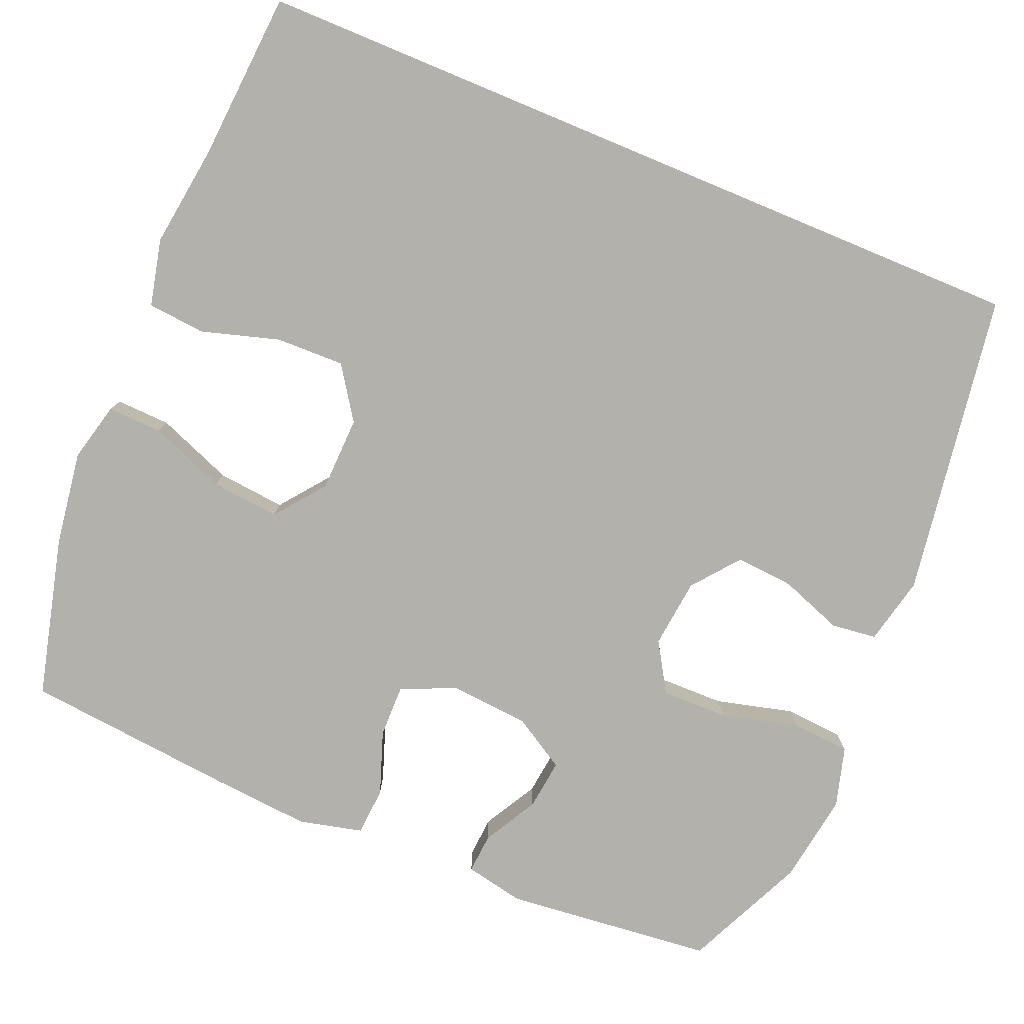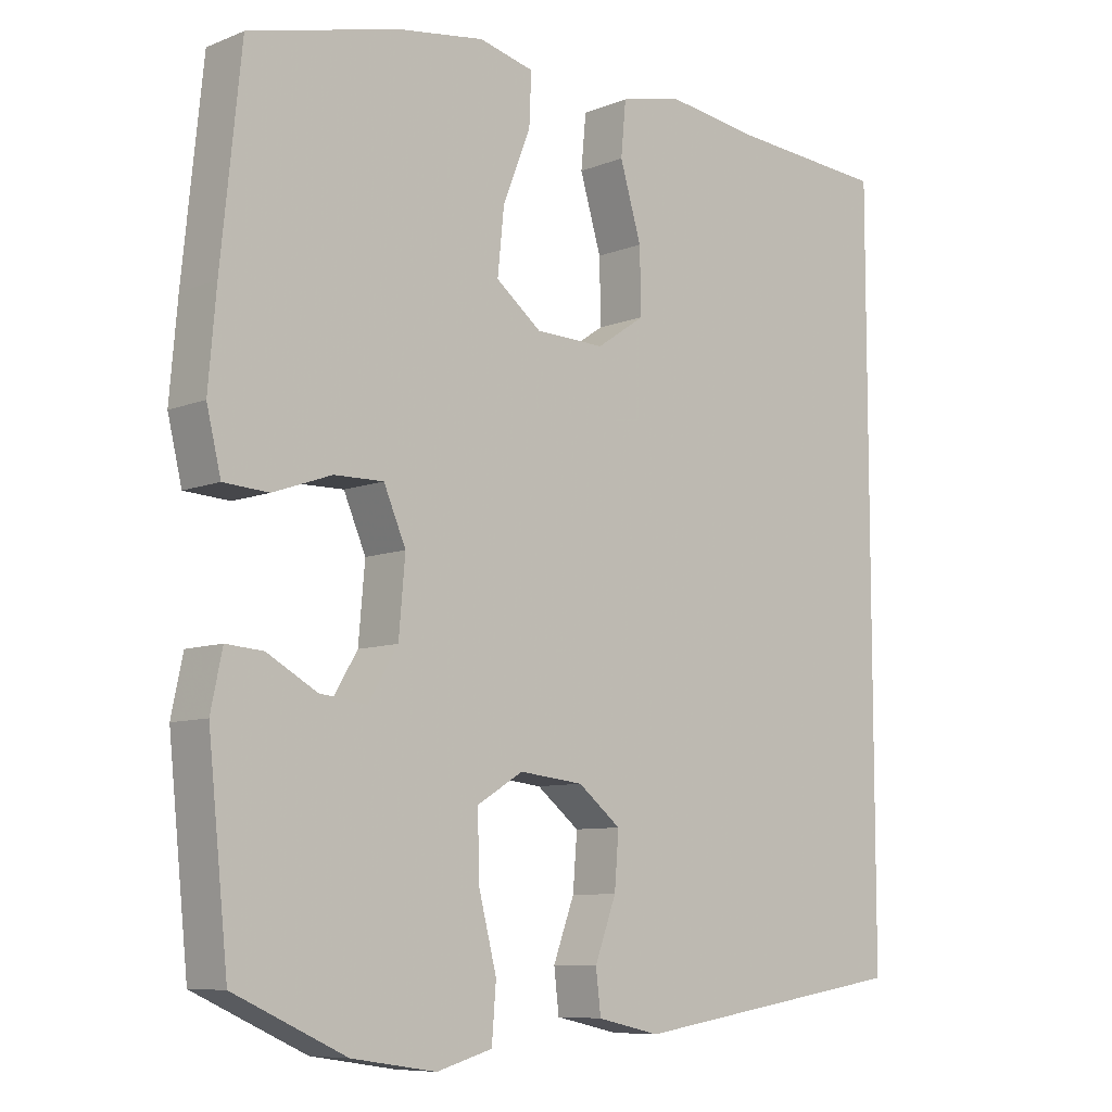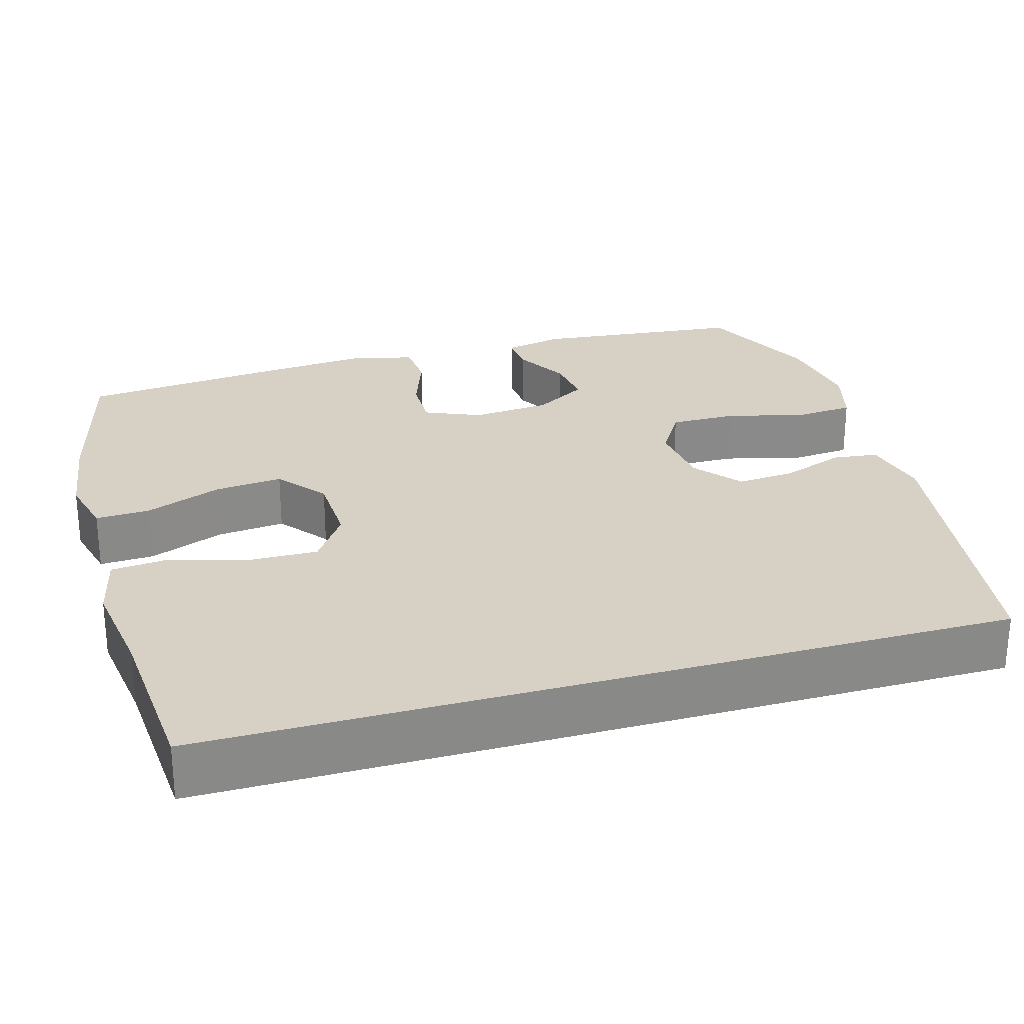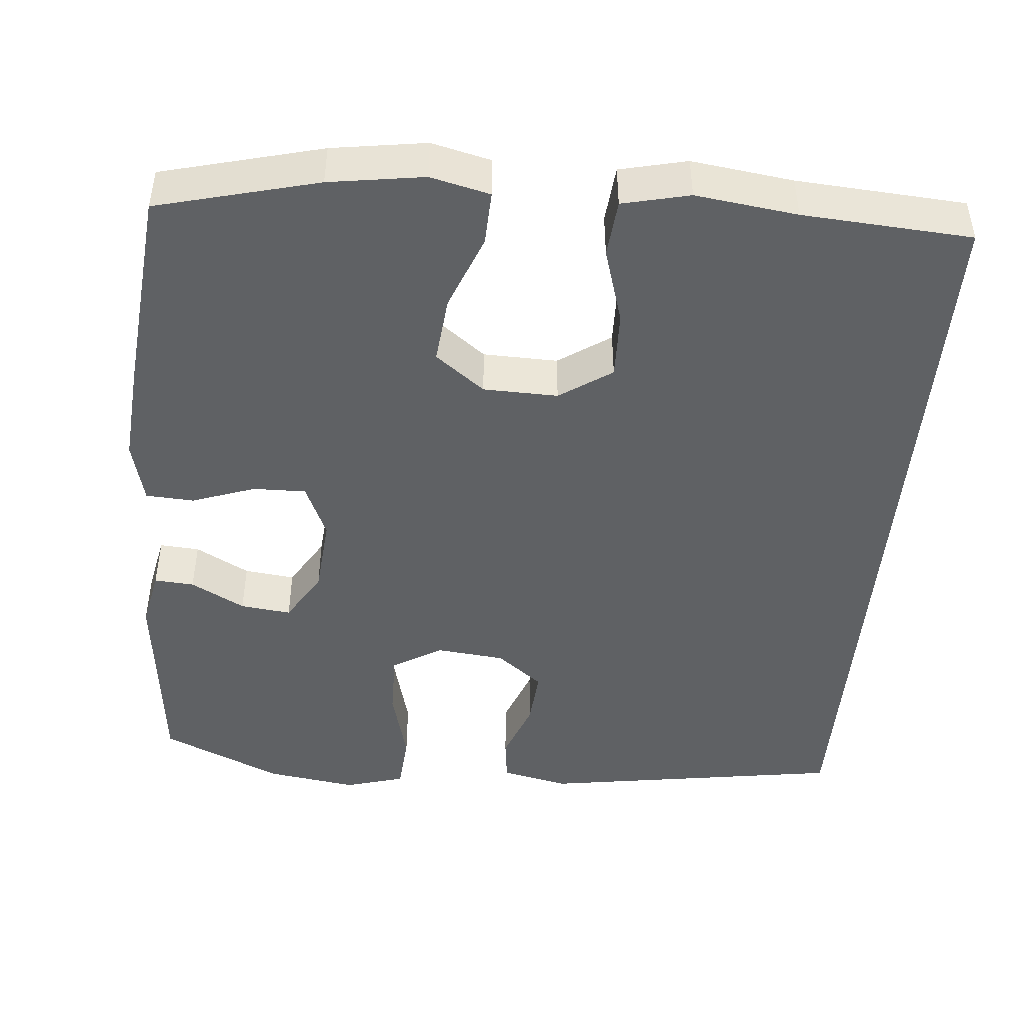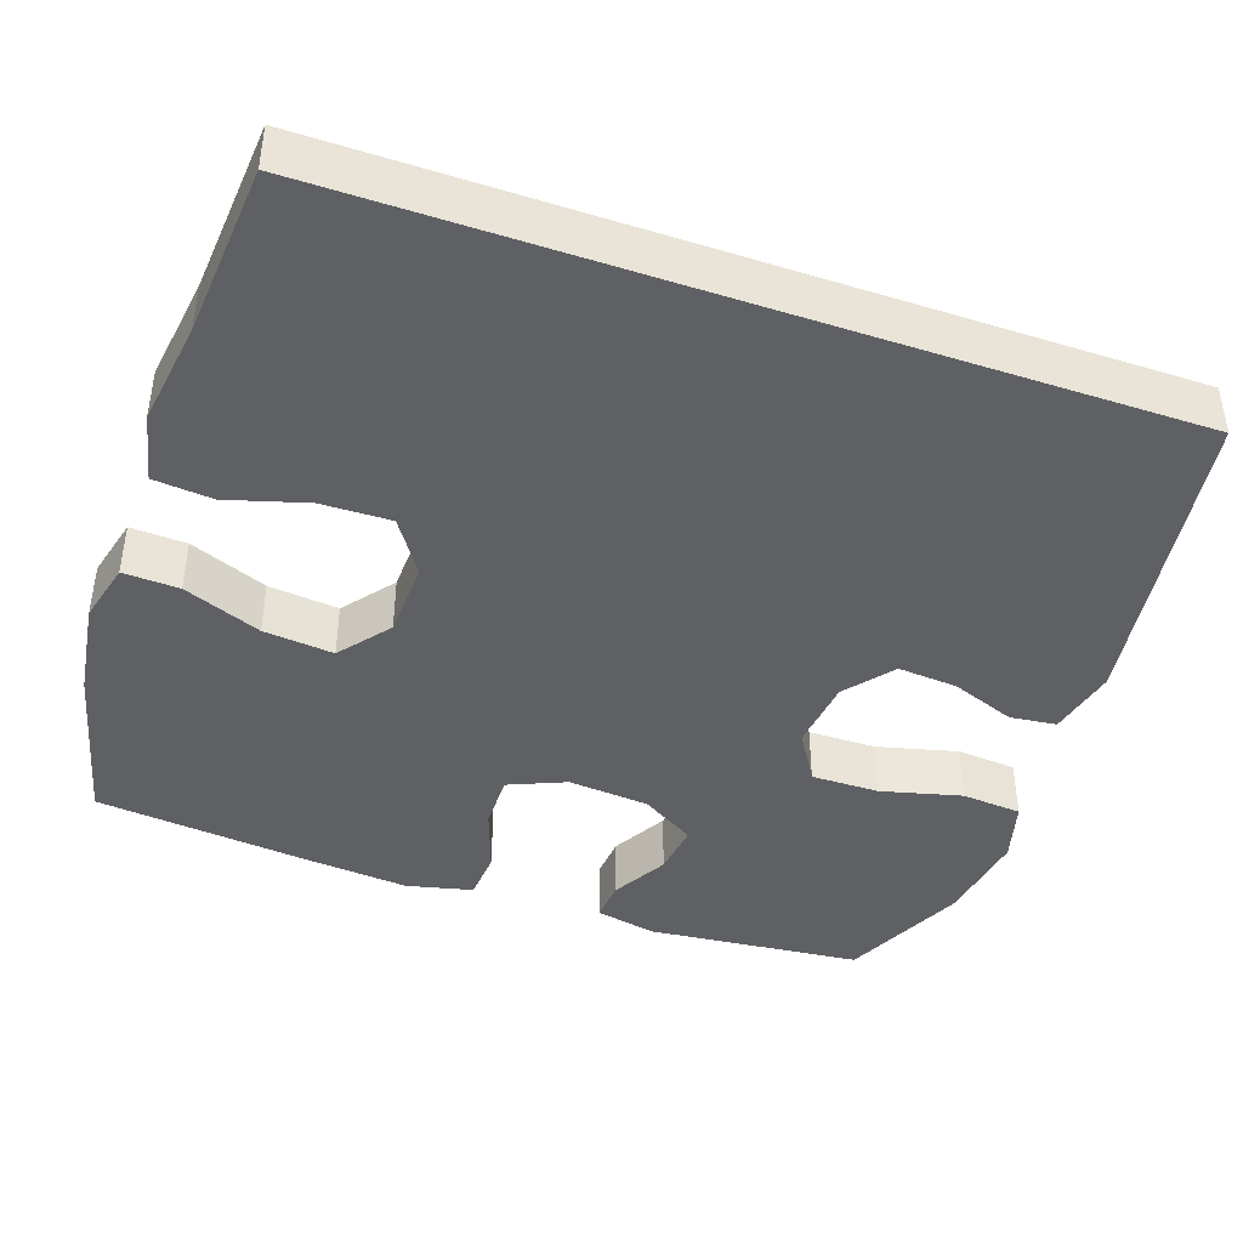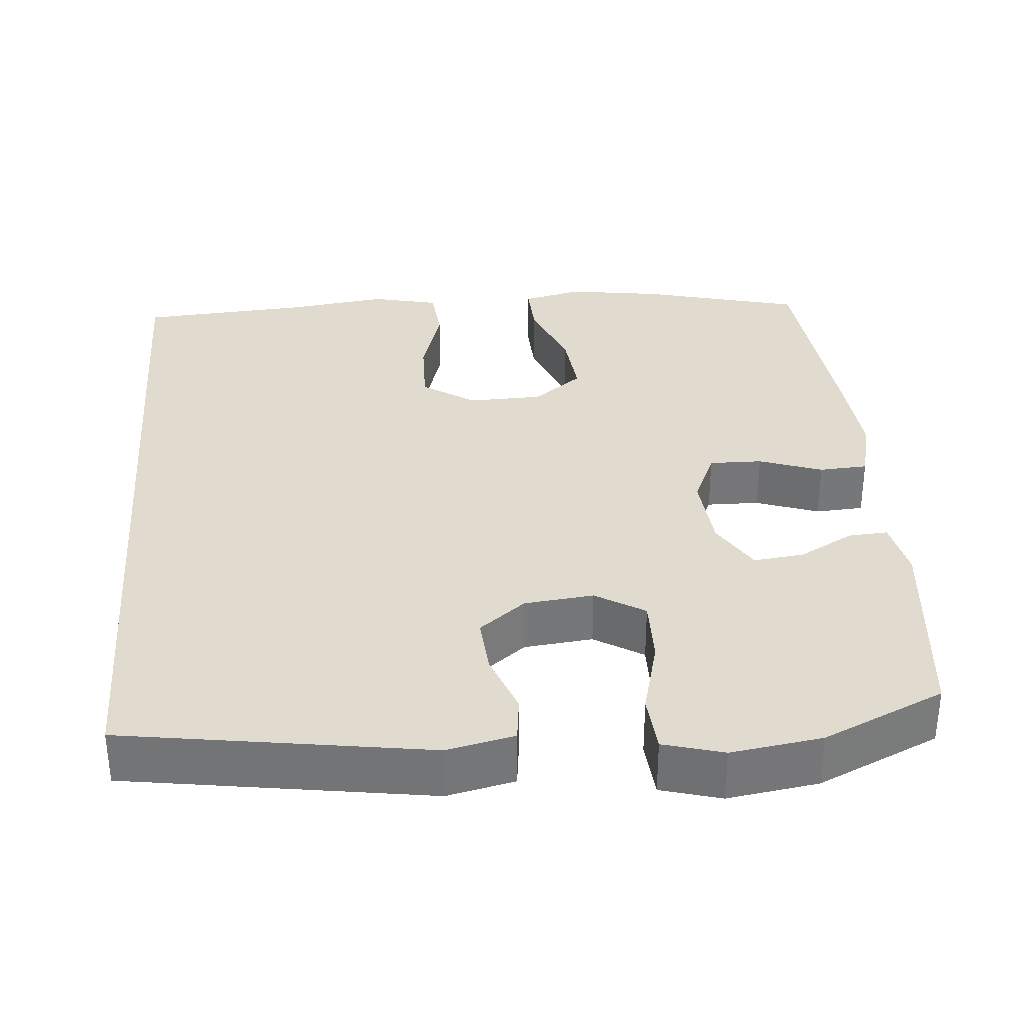
<metadata>
{"format":"obj","ext":"obj","renderer":"f3d","projection":"perspective","resolution":1024,"background":"white","views":[{"elev":-78.9,"azim":67.4,"up":"+Y"},{"elev":-8.3,"azim":-42.7,"up":"+Z"},{"elev":26.7,"azim":73.8,"up":"+Y"},{"elev":-45.6,"azim":-4.8,"up":"+Y"},{"elev":-42.6,"azim":70.7,"up":"+Y"},{"elev":33.4,"azim":175.4,"up":"+Y"}]}
</metadata>
<code>
v -0.5 0.07 0.5
v -0.291 0.07 0.553
v -0.168 0.07 0.571
v -0.091 0.07 0.552
v -0.094 0.07 0.481
v -0.133 0.07 0.382
v -0.142 0.07 0.293
v -0.078 0.07 0.243
v 0.019 0.07 0.24
v 0.087 0.07 0.286
v 0.085 0.07 0.375
v 0.055 0.07 0.476
v 0.062 0.07 0.551
v 0.149 0.07 0.571
v 0.281 0.07 0.553
v 0.5 0.07 0.537
v 0.5 0.07 -0.499
v 0.105 0.07 -0.559
v 0.017 0.07 -0.539
v 0.01 0.07 -0.48
v 0.04 0.07 -0.399
v 0.046 0.07 -0.323
v -0.014 0.07 -0.275
v -0.104 0.07 -0.265
v -0.168 0.07 -0.304
v -0.167 0.07 -0.39
v -0.141 0.07 -0.492
v -0.147 0.07 -0.568
v -0.225 0.07 -0.59
v -0.343 0.07 -0.572
v -0.5 0.07 -0.5
v -0.528 0.07 -0.229
v -0.512 0.07 -0.152
v -0.46 0.07 -0.156
v -0.39 0.07 -0.195
v -0.324 0.07 -0.203
v -0.283 0.07 -0.135
v -0.274 0.07 -0.032
v -0.305 0.07 0.04
v -0.374 0.07 0.039
v -0.456 0.07 0.01
v -0.519 0.07 0.014
v -0.539 0.07 0.097
v -0.528 0.07 0.225
v -0.5 0 0.5
v -0.291 0 0.553
v -0.168 0 0.571
v -0.091 0 0.552
v -0.094 0 0.481
v -0.133 0 0.382
v -0.142 0 0.293
v -0.078 0 0.243
v 0.019 0 0.24
v 0.087 0 0.286
v 0.085 0 0.375
v 0.055 0 0.476
v 0.062 0 0.551
v 0.149 0 0.571
v 0.281 0 0.553
v 0.5 0 0.537
v 0.5 0 -0.499
v 0.105 0 -0.559
v 0.017 0 -0.539
v 0.01 0 -0.48
v 0.04 0 -0.399
v 0.046 0 -0.323
v -0.014 0 -0.275
v -0.104 0 -0.265
v -0.168 0 -0.304
v -0.167 0 -0.39
v -0.141 0 -0.492
v -0.147 0 -0.568
v -0.225 0 -0.59
v -0.343 0 -0.572
v -0.5 0 -0.5
v -0.528 0 -0.229
v -0.512 0 -0.152
v -0.46 0 -0.156
v -0.39 0 -0.195
v -0.324 0 -0.203
v -0.283 0 -0.135
v -0.274 0 -0.032
v -0.305 0 0.04
v -0.374 0 0.039
v -0.456 0 0.01
v -0.519 0 0.014
v -0.539 0 0.097
v -0.528 0 0.225
f 4 5 6
f 3 4 6
f 2 3 6
f 1 2 6
f 44 1 6
f 43 44 6
f 42 43 6
f 41 42 6
f 40 41 6
f 39 40 6 7
f 38 39 7 8
f 37 38 8 9
f 36 37 9 10
f 33 34 35
f 32 33 35
f 31 32 35
f 30 31 35
f 29 30 35
f 28 29 35
f 27 28 35
f 26 27 35
f 25 26 35 36
f 24 25 36 10
f 19 20 21
f 18 19 21
f 17 18 21
f 16 17 21
f 15 16 21 22
f 13 14 15
f 12 13 15
f 11 12 15
f 10 11 15
f 23 24 10 15
f 15 22 23
f 50 49 48
f 50 48 47
f 50 47 46
f 50 46 45
f 50 45 88
f 50 88 87
f 50 87 86
f 50 86 85
f 50 85 84
f 51 50 84 83
f 52 51 83 82
f 53 52 82 81
f 54 53 81 80
f 79 78 77
f 79 77 76
f 79 76 75
f 79 75 74
f 79 74 73
f 79 73 72
f 79 72 71
f 79 71 70
f 80 79 70 69
f 54 80 69 68
f 65 64 63
f 65 63 62
f 65 62 61
f 65 61 60
f 66 65 60 59
f 59 58 57
f 59 57 56
f 59 56 55
f 59 55 54
f 59 54 68 67
f 67 66 59
f 1 45 46 2
f 2 46 47 3
f 3 47 48 4
f 4 48 49 5
f 5 49 50 6
f 6 50 51 7
f 7 51 52 8
f 8 52 53 9
f 9 53 54 10
f 10 54 55 11
f 11 55 56 12
f 12 56 57 13
f 13 57 58 14
f 14 58 59 15
f 15 59 60 16
f 16 60 61 17
f 17 61 62 18
f 18 62 63 19
f 19 63 64 20
f 20 64 65 21
f 21 65 66 22
f 22 66 67 23
f 23 67 68 24
f 24 68 69 25
f 25 69 70 26
f 26 70 71 27
f 27 71 72 28
f 28 72 73 29
f 29 73 74 30
f 30 74 75 31
f 31 75 76 32
f 32 76 77 33
f 33 77 78 34
f 34 78 79 35
f 35 79 80 36
f 36 80 81 37
f 37 81 82 38
f 38 82 83 39
f 39 83 84 40
f 40 84 85 41
f 41 85 86 42
f 42 86 87 43
f 43 87 88 44
f 44 88 45 1

</code>
